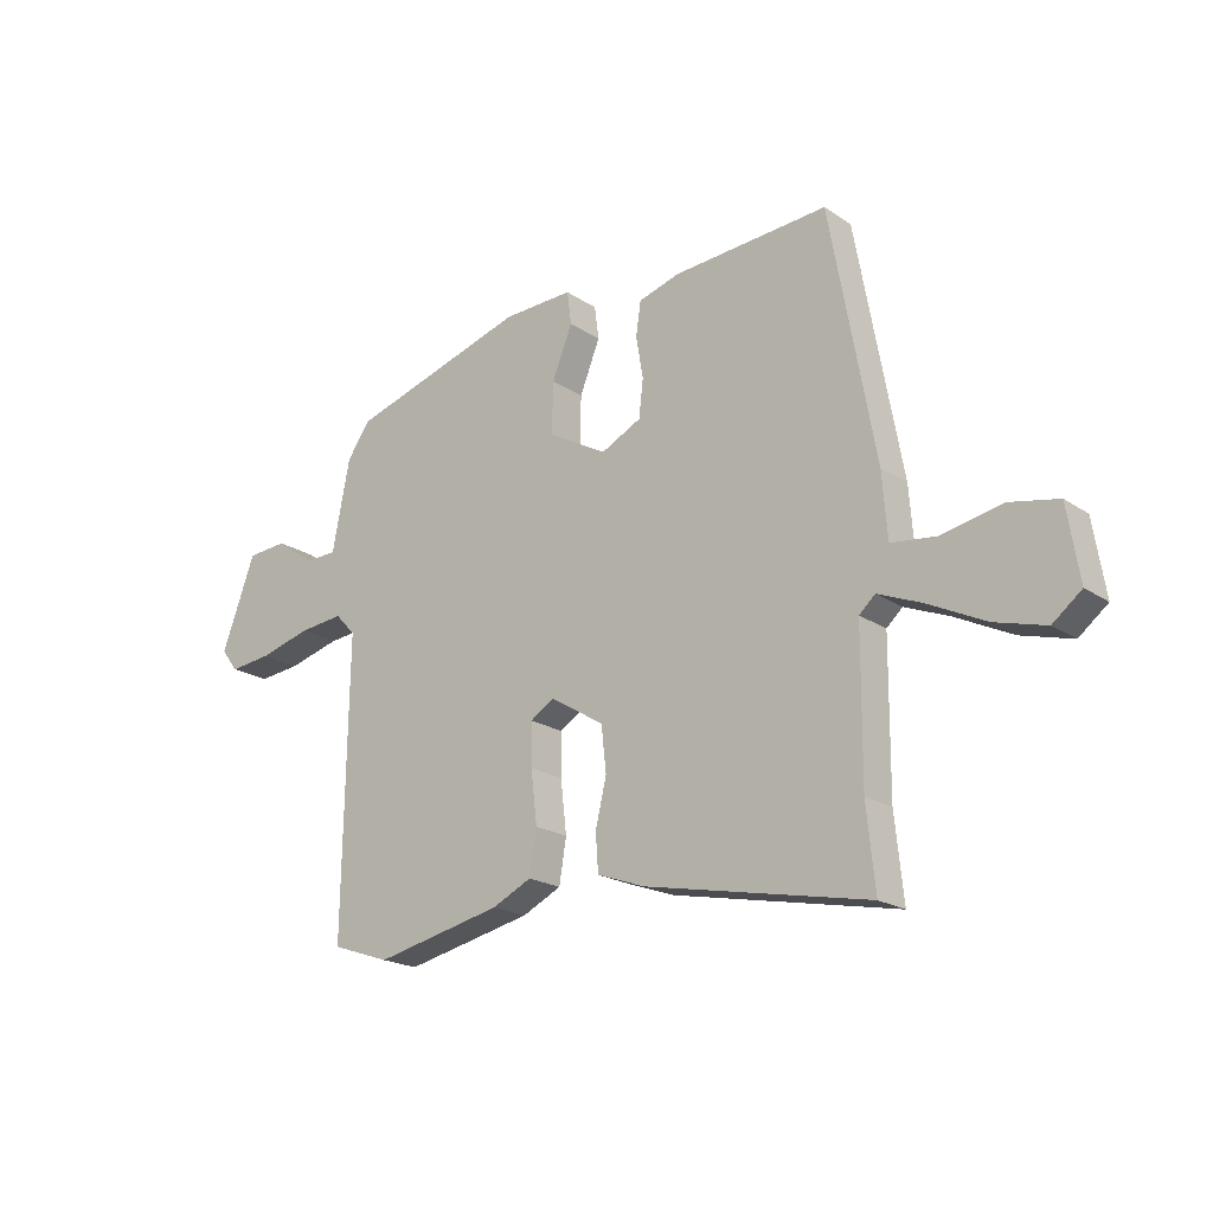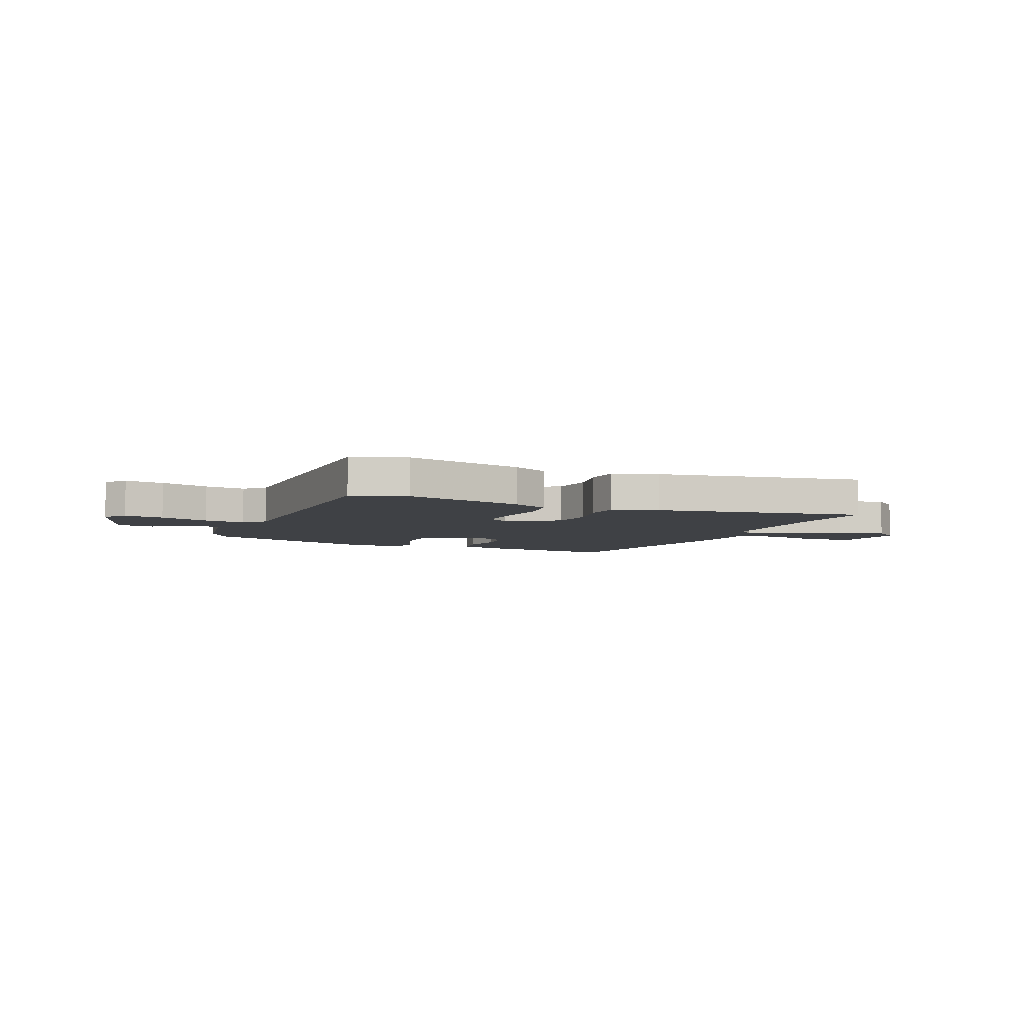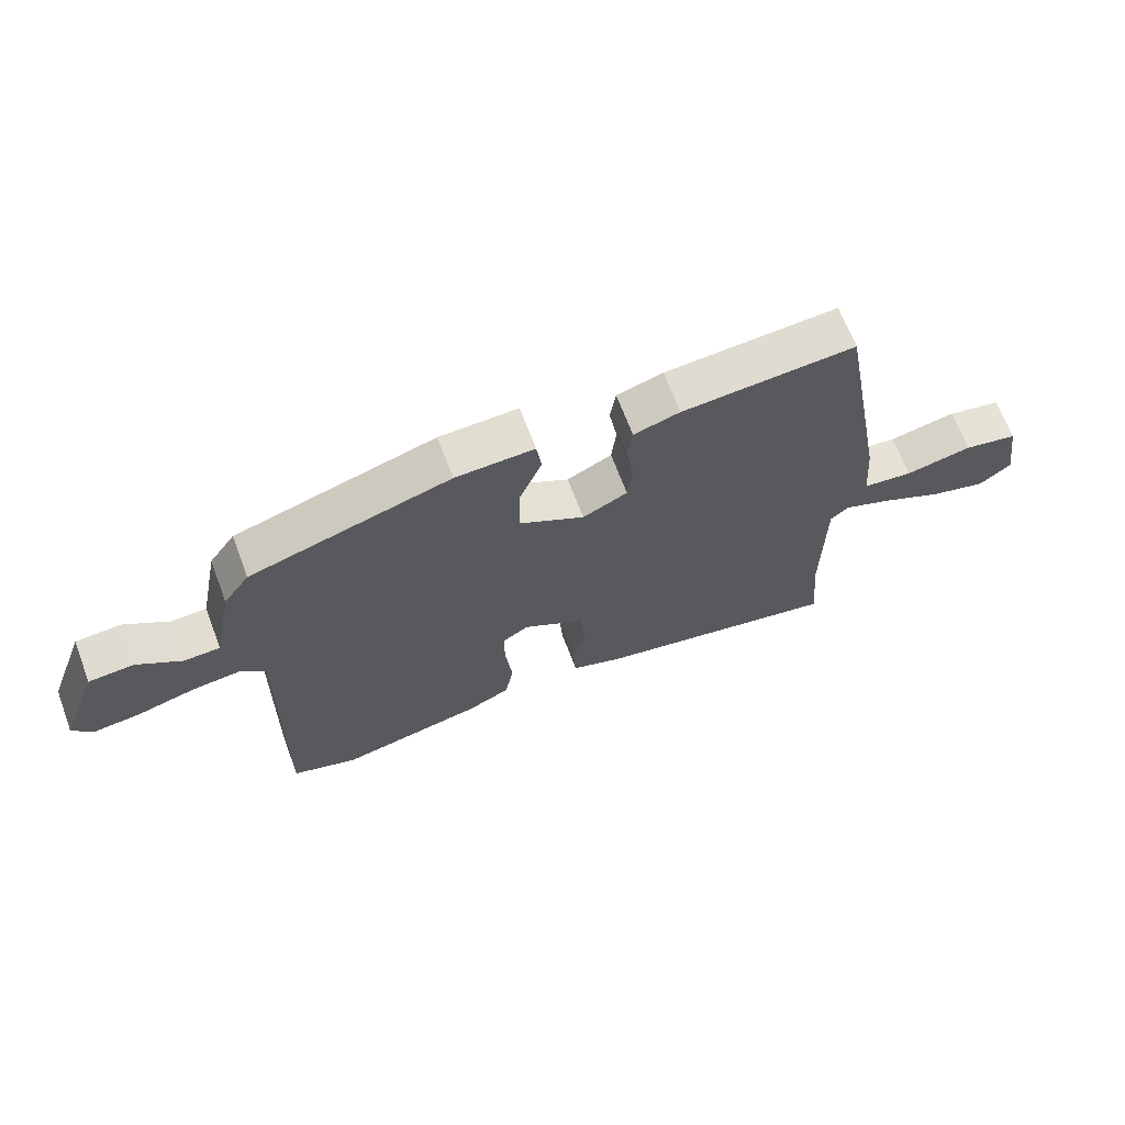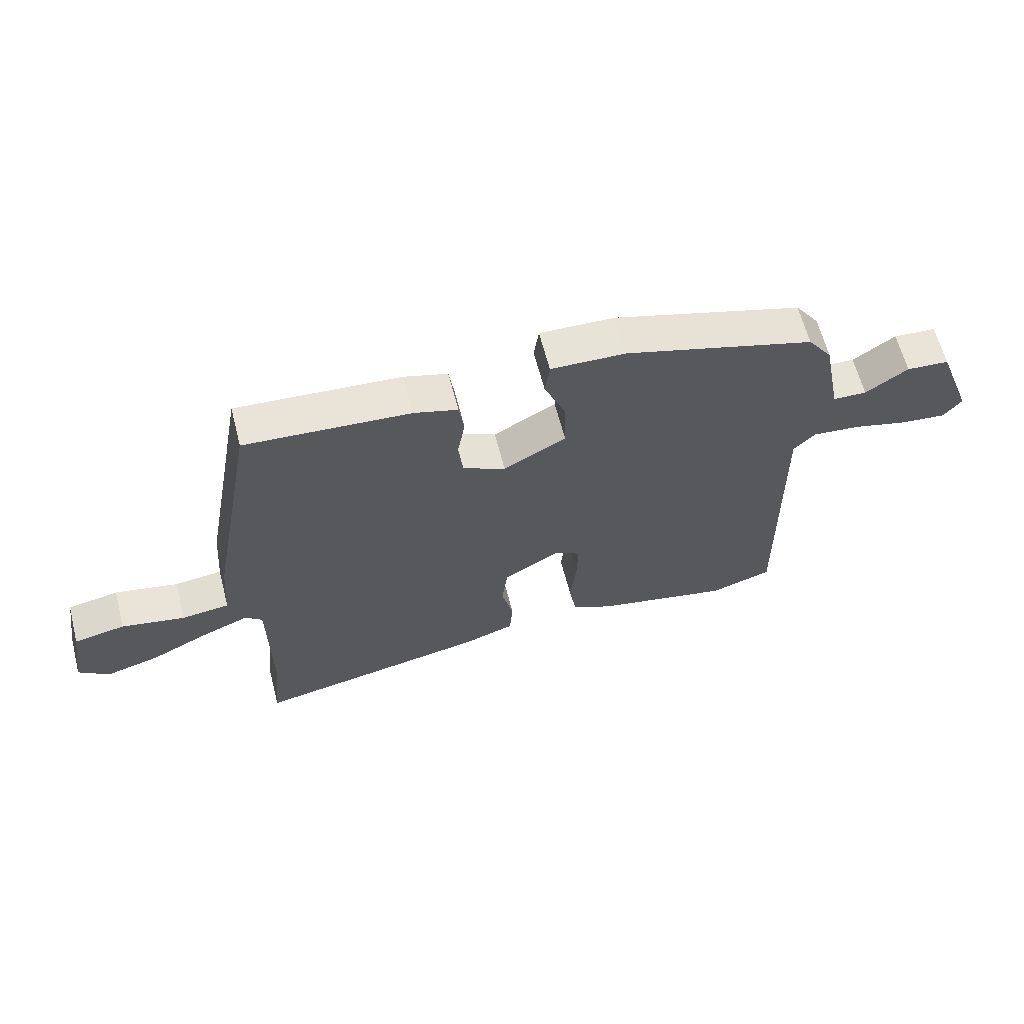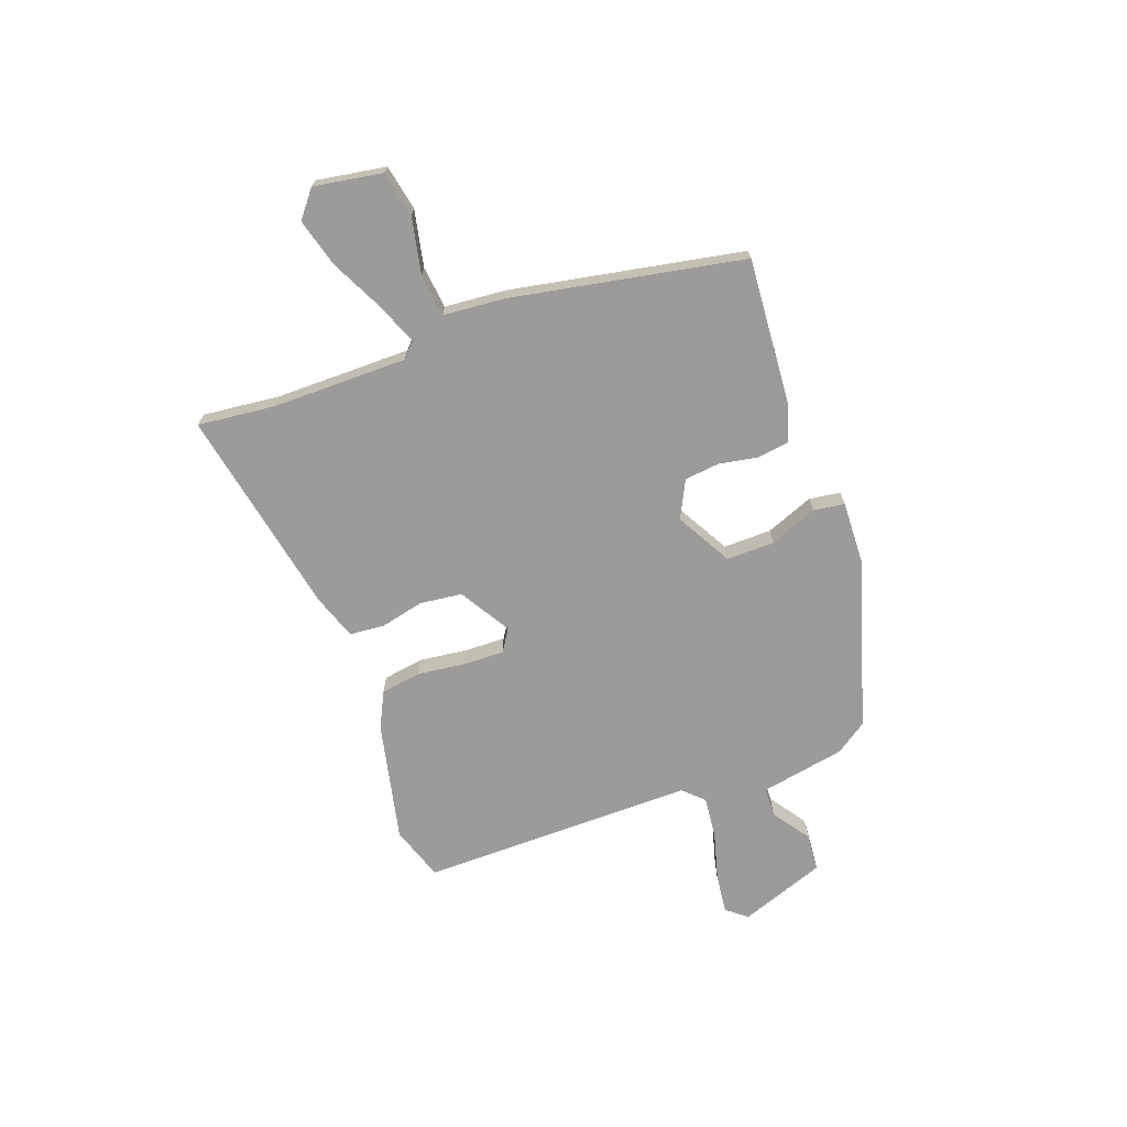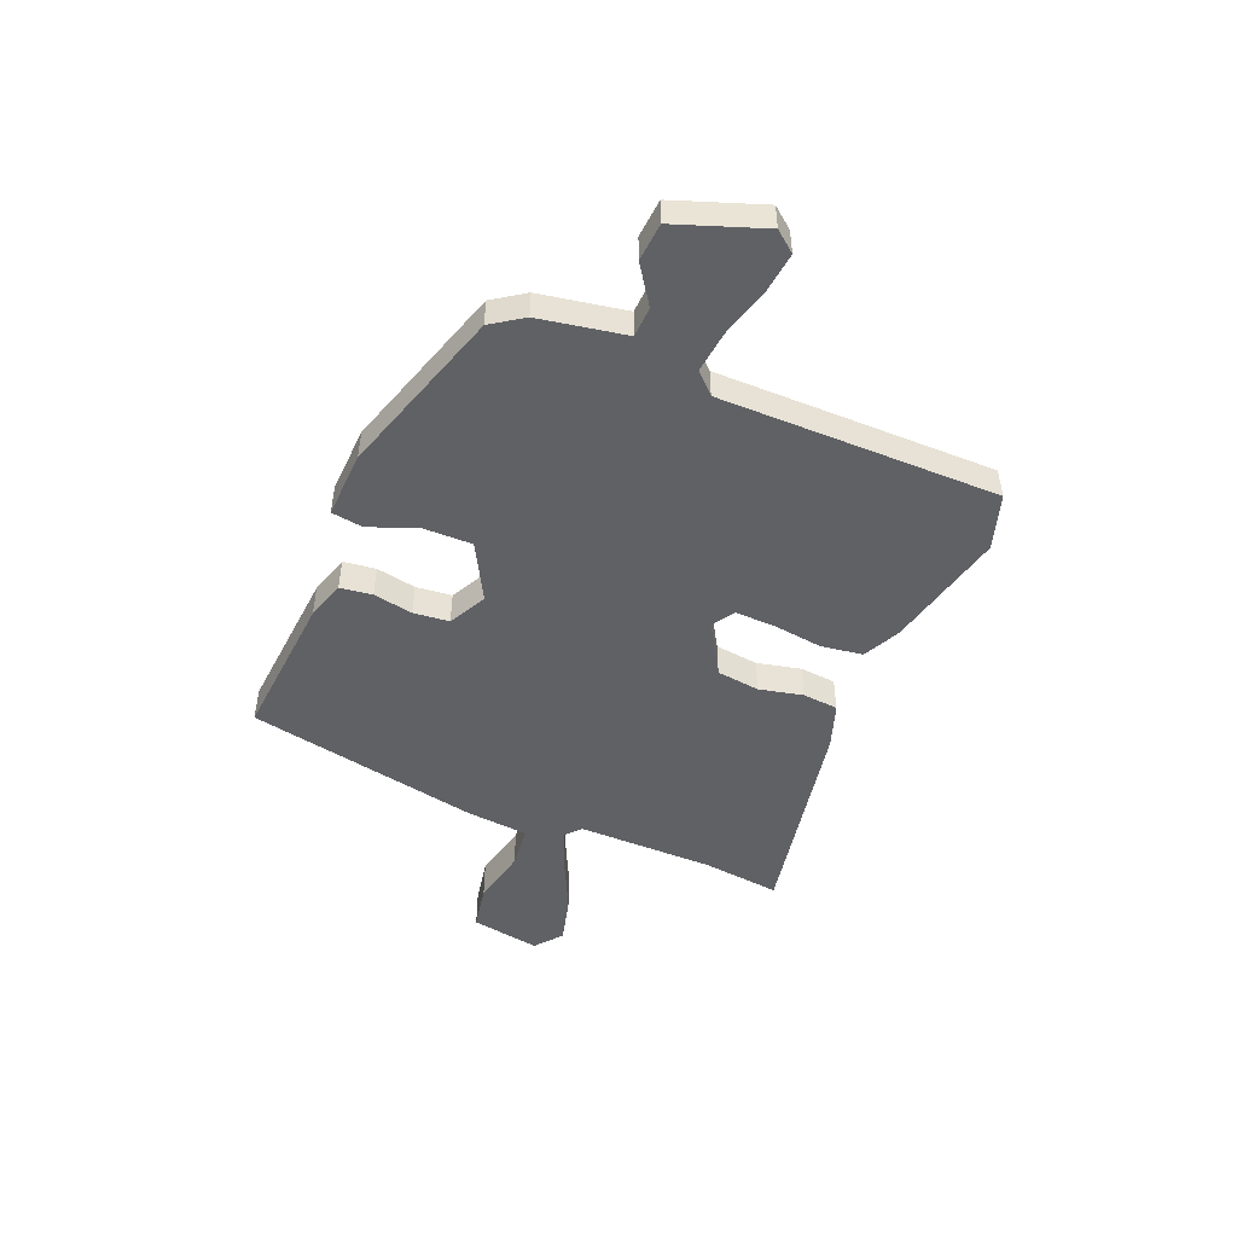
<metadata>
{"format":"obj","ext":"obj","renderer":"f3d","projection":"perspective","resolution":1024,"background":"white","views":[{"elev":-20.1,"azim":-140.4,"up":"+Z"},{"elev":-5.7,"azim":155.8,"up":"+Y"},{"elev":67.2,"azim":159.3,"up":"+Z"},{"elev":63.2,"azim":-14.4,"up":"+Z"},{"elev":-69.8,"azim":-70.4,"up":"+Y"},{"elev":-48.6,"azim":66.6,"up":"+Y"}]}
</metadata>
<code>
v 0.504 0.07 0.428
v 0.546 0.07 0.368
v 0.578 0.07 0.204
v 0.636 0.07 0.202
v 0.708 0.07 0.253
v 0.781 0.07 0.248
v 0.843 0.07 0.082
v 0.812 0.07 0.042
v 0.735 0.07 0.05
v 0.64 0.07 0.075
v 0.559 0.07 0.083
v 0.522 0.07 0.044
v 0.53 0.07 -0.49
v 0.424 0.07 -0.526
v 0.191 0.07 -0.476
v 0.12 0.07 -0.442
v 0.107 0.07 -0.363
v 0.118 0.07 -0.268
v 0.119 0.07 -0.191
v 0.076 0.07 -0.164
v -0.022 0.07 -0.224
v -0.031 0.07 -0.306
v -0.011 0.07 -0.39
v -0.016 0.07 -0.458
v -0.103 0.07 -0.489
v -0.507 0.07 -0.571
v -0.492 0.07 -0.423
v -0.494 0.07 -0.159
v -0.523 0.07 -0.133
v -0.603 0.07 -0.166
v -0.705 0.07 -0.217
v -0.797 0.07 -0.243
v -0.849 0.07 -0.202
v -0.828 0.07 -0.069
v -0.74 0.07 -0.051
v -0.631 0.07 -0.073
v -0.549 0.07 -0.063
v -0.54 0.07 0.055
v -0.459 0.07 0.505
v -0.177 0.07 0.486
v -0.102 0.07 0.464
v -0.093 0.07 0.403
v -0.106 0.07 0.327
v -0.098 0.07 0.259
v -0.025 0.07 0.223
v 0.082 0.07 0.284
v 0.08 0.07 0.377
v 0.043 0.07 0.469
v 0.051 0.07 0.529
v 0.179 0.07 0.525
v 0.504 0 0.428
v 0.546 0 0.368
v 0.578 0 0.204
v 0.636 0 0.202
v 0.708 0 0.253
v 0.781 0 0.248
v 0.843 0 0.082
v 0.812 0 0.042
v 0.735 0 0.05
v 0.64 0 0.075
v 0.559 0 0.083
v 0.522 0 0.044
v 0.53 0 -0.49
v 0.424 0 -0.526
v 0.191 0 -0.476
v 0.12 0 -0.442
v 0.107 0 -0.363
v 0.118 0 -0.268
v 0.119 0 -0.191
v 0.076 0 -0.164
v -0.022 0 -0.224
v -0.031 0 -0.306
v -0.011 0 -0.39
v -0.016 0 -0.458
v -0.103 0 -0.489
v -0.507 0 -0.571
v -0.492 0 -0.423
v -0.494 0 -0.159
v -0.523 0 -0.133
v -0.603 0 -0.166
v -0.705 0 -0.217
v -0.797 0 -0.243
v -0.849 0 -0.202
v -0.828 0 -0.069
v -0.74 0 -0.051
v -0.631 0 -0.073
v -0.549 0 -0.063
v -0.54 0 0.055
v -0.459 0 0.505
v -0.177 0 0.486
v -0.102 0 0.464
v -0.093 0 0.403
v -0.106 0 0.327
v -0.098 0 0.259
v -0.025 0 0.223
v 0.082 0 0.284
v 0.08 0 0.377
v 0.043 0 0.469
v 0.051 0 0.529
v 0.179 0 0.525
f 1 2 3
f 50 1 3
f 49 50 3
f 48 49 3
f 47 48 3
f 46 47 3
f 45 46 3
f 41 42 43
f 40 41 43
f 39 40 43
f 38 39 43
f 37 38 43
f 37 43 44
f 34 35 36
f 33 34 36
f 32 33 36
f 31 32 36
f 30 31 36
f 29 30 36 37
f 37 44 45
f 29 37 45
f 28 29 45
f 25 26 27
f 24 25 27
f 23 24 27
f 22 23 27
f 27 28 45
f 22 27 45
f 21 22 45
f 16 17 18
f 15 16 18
f 14 15 18
f 13 14 18
f 12 13 18
f 11 12 18 19
f 8 9 10
f 7 8 10
f 6 7 10
f 5 6 10
f 4 5 10
f 4 10 11
f 45 3 4
f 21 45 4
f 20 21 4
f 4 11 19 20
f 53 52 51
f 53 51 100
f 53 100 99
f 53 99 98
f 53 98 97
f 53 97 96
f 53 96 95
f 93 92 91
f 93 91 90
f 93 90 89
f 93 89 88
f 93 88 87
f 94 93 87
f 86 85 84
f 86 84 83
f 86 83 82
f 86 82 81
f 86 81 80
f 87 86 80 79
f 95 94 87
f 95 87 79
f 95 79 78
f 77 76 75
f 77 75 74
f 77 74 73
f 77 73 72
f 95 78 77
f 95 77 72
f 95 72 71
f 68 67 66
f 68 66 65
f 68 65 64
f 68 64 63
f 68 63 62
f 69 68 62 61
f 60 59 58
f 60 58 57
f 60 57 56
f 60 56 55
f 60 55 54
f 61 60 54
f 54 53 95
f 54 95 71
f 54 71 70
f 70 69 61 54
f 1 51 52 2
f 2 52 53 3
f 3 53 54 4
f 4 54 55 5
f 5 55 56 6
f 6 56 57 7
f 7 57 58 8
f 8 58 59 9
f 9 59 60 10
f 10 60 61 11
f 11 61 62 12
f 12 62 63 13
f 13 63 64 14
f 14 64 65 15
f 15 65 66 16
f 16 66 67 17
f 17 67 68 18
f 18 68 69 19
f 19 69 70 20
f 20 70 71 21
f 21 71 72 22
f 22 72 73 23
f 23 73 74 24
f 24 74 75 25
f 25 75 76 26
f 26 76 77 27
f 27 77 78 28
f 28 78 79 29
f 29 79 80 30
f 30 80 81 31
f 31 81 82 32
f 32 82 83 33
f 33 83 84 34
f 34 84 85 35
f 35 85 86 36
f 36 86 87 37
f 37 87 88 38
f 38 88 89 39
f 39 89 90 40
f 40 90 91 41
f 41 91 92 42
f 42 92 93 43
f 43 93 94 44
f 44 94 95 45
f 45 95 96 46
f 46 96 97 47
f 47 97 98 48
f 48 98 99 49
f 49 99 100 50
f 50 100 51 1

</code>
